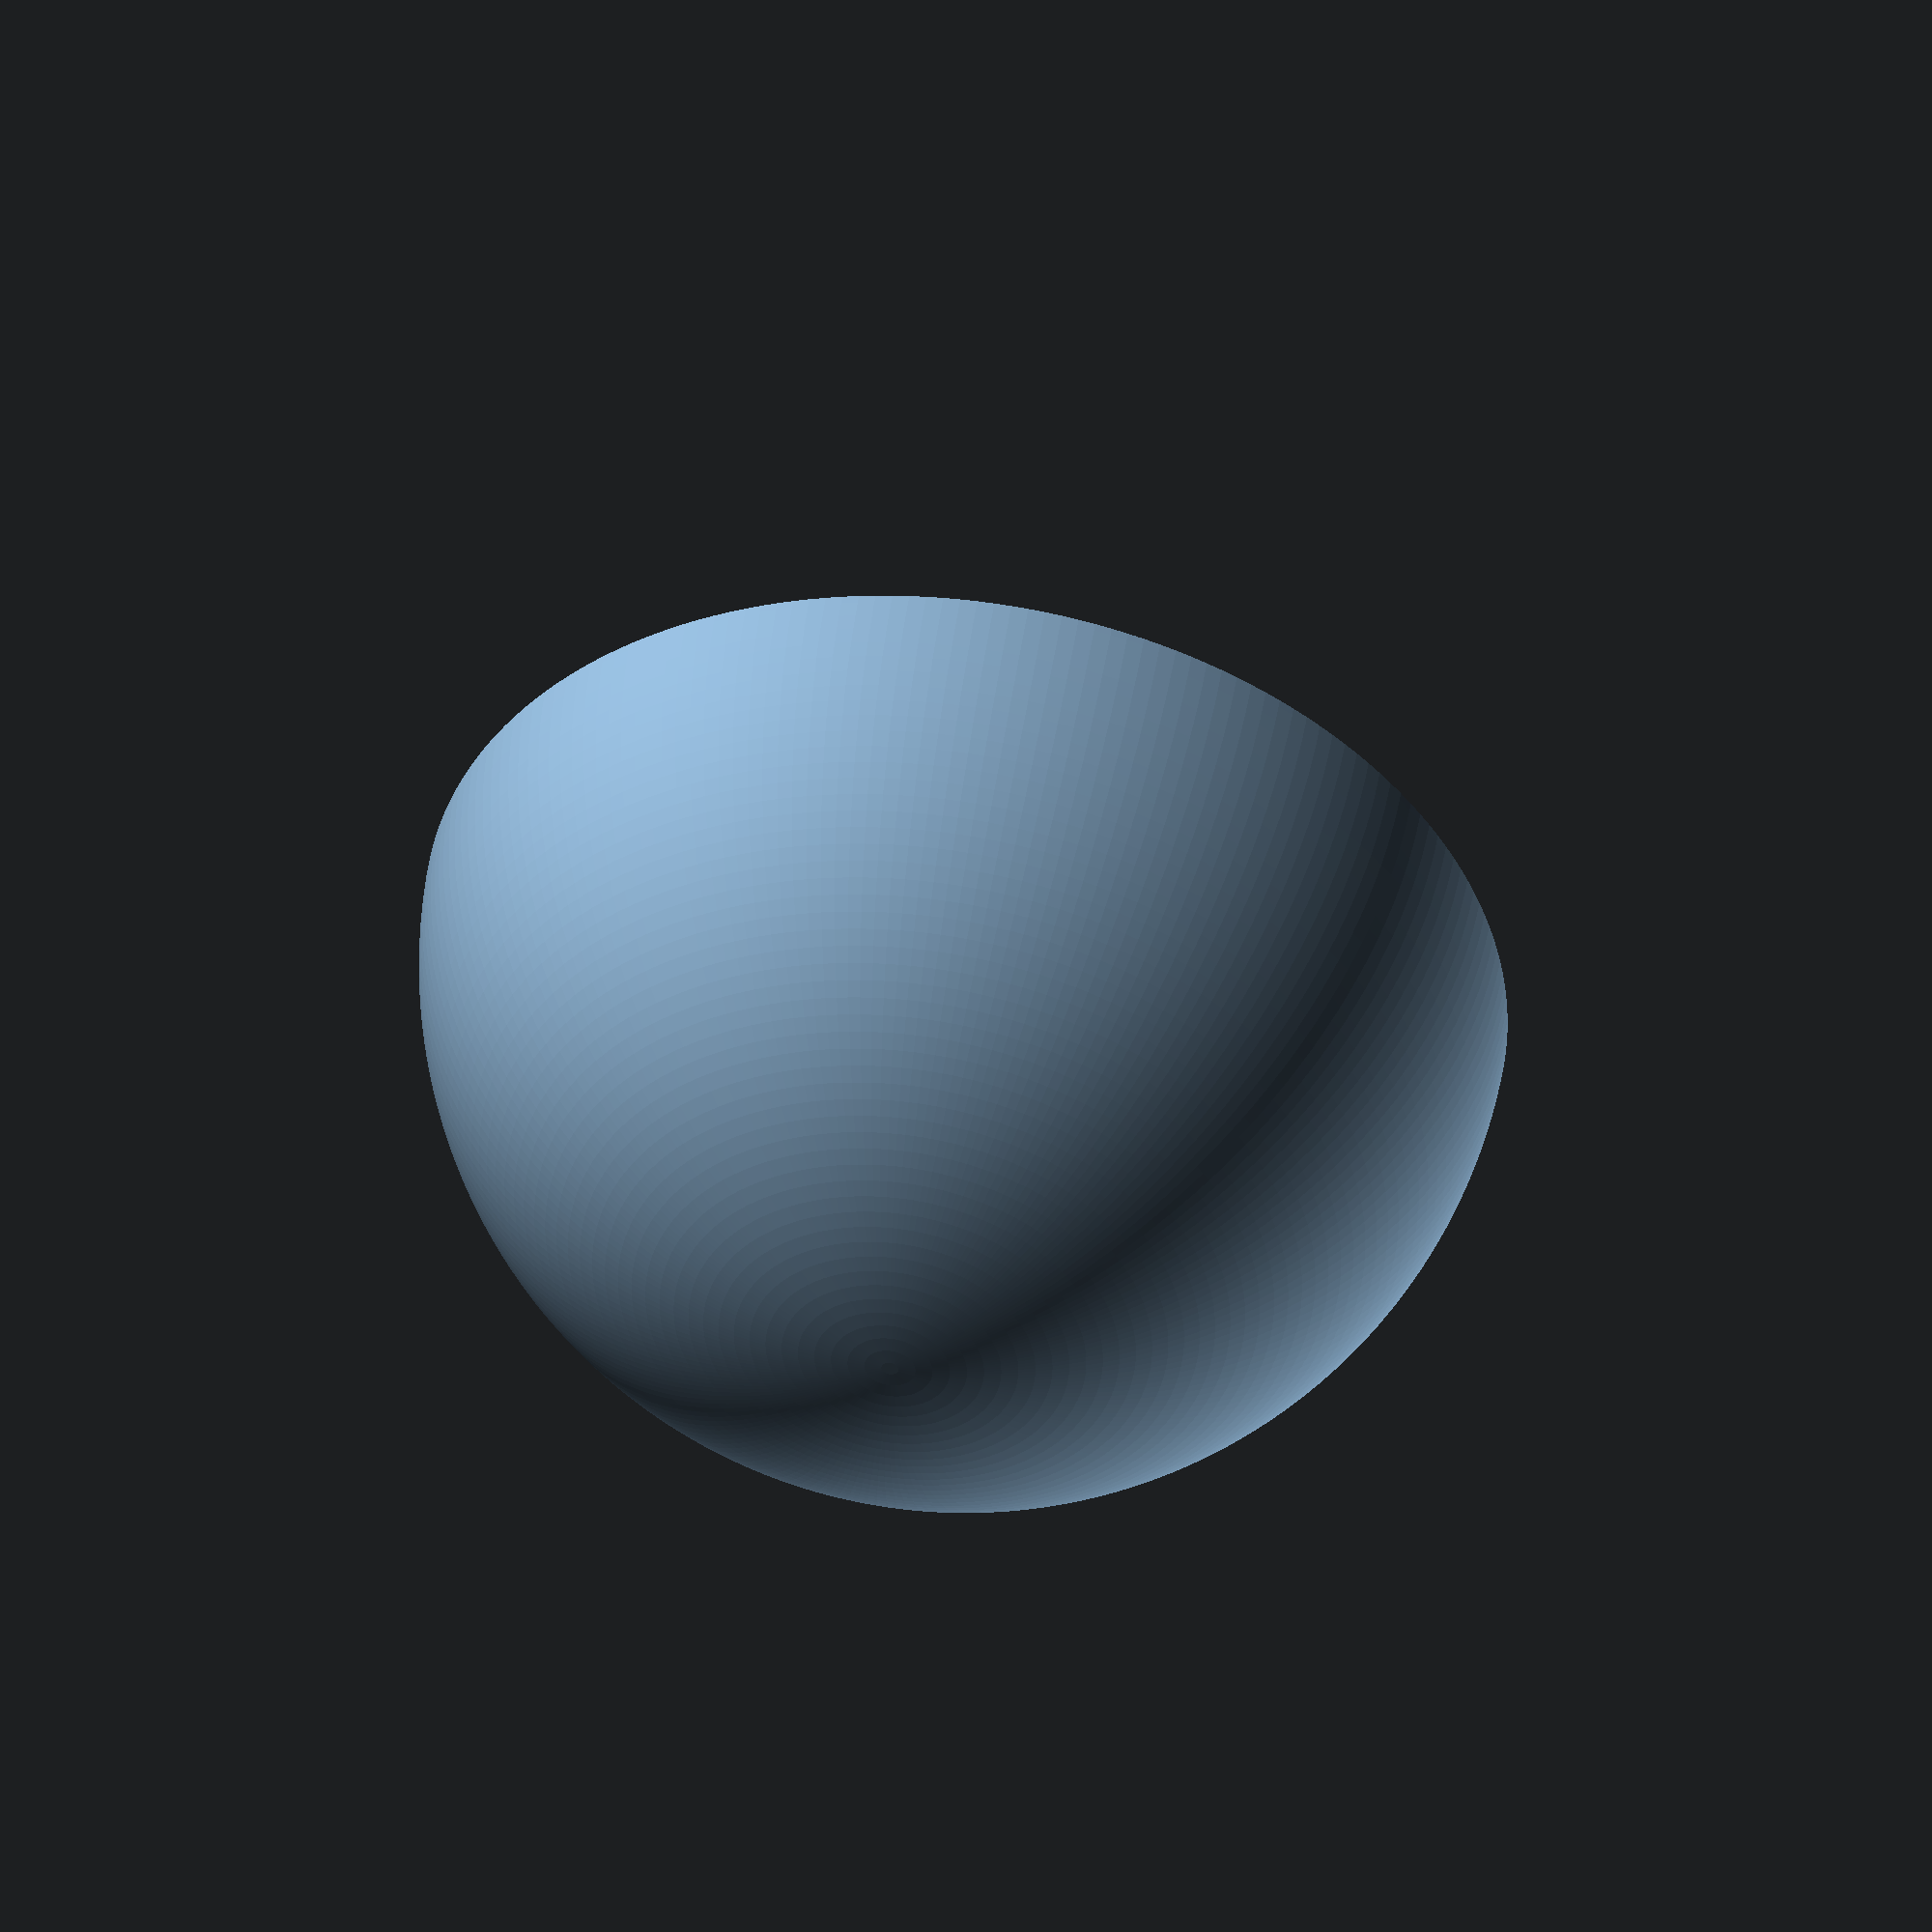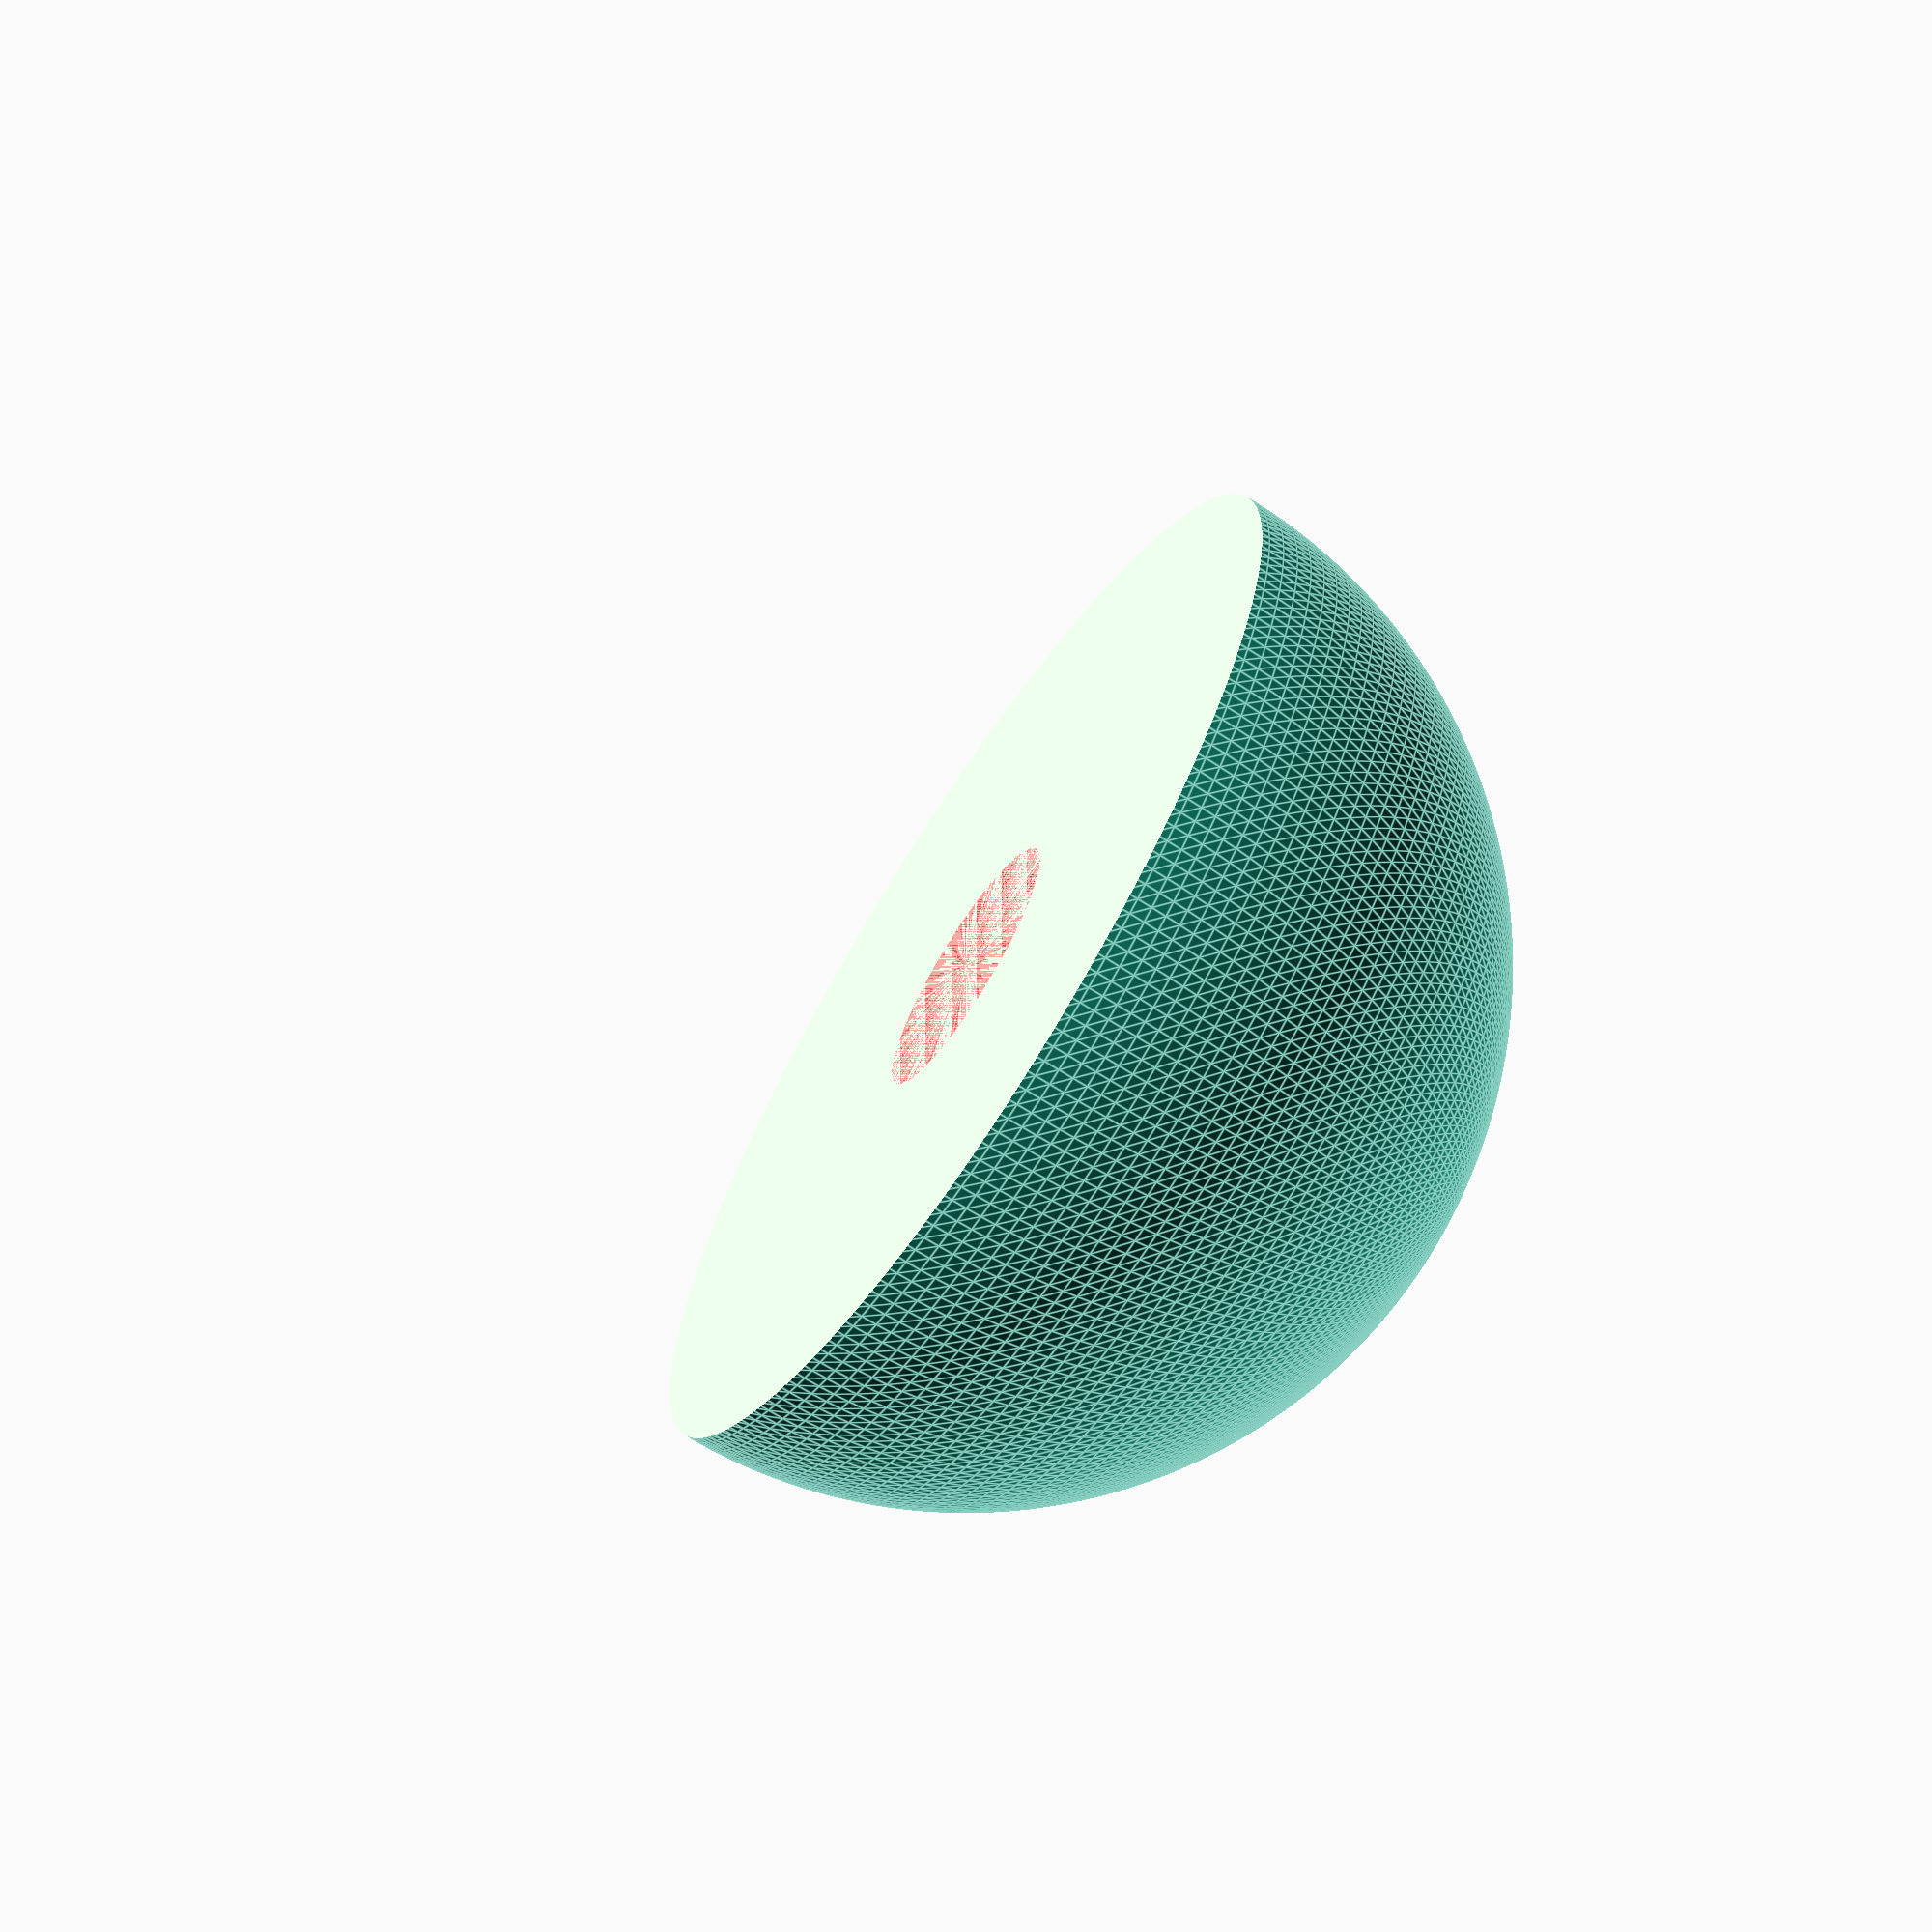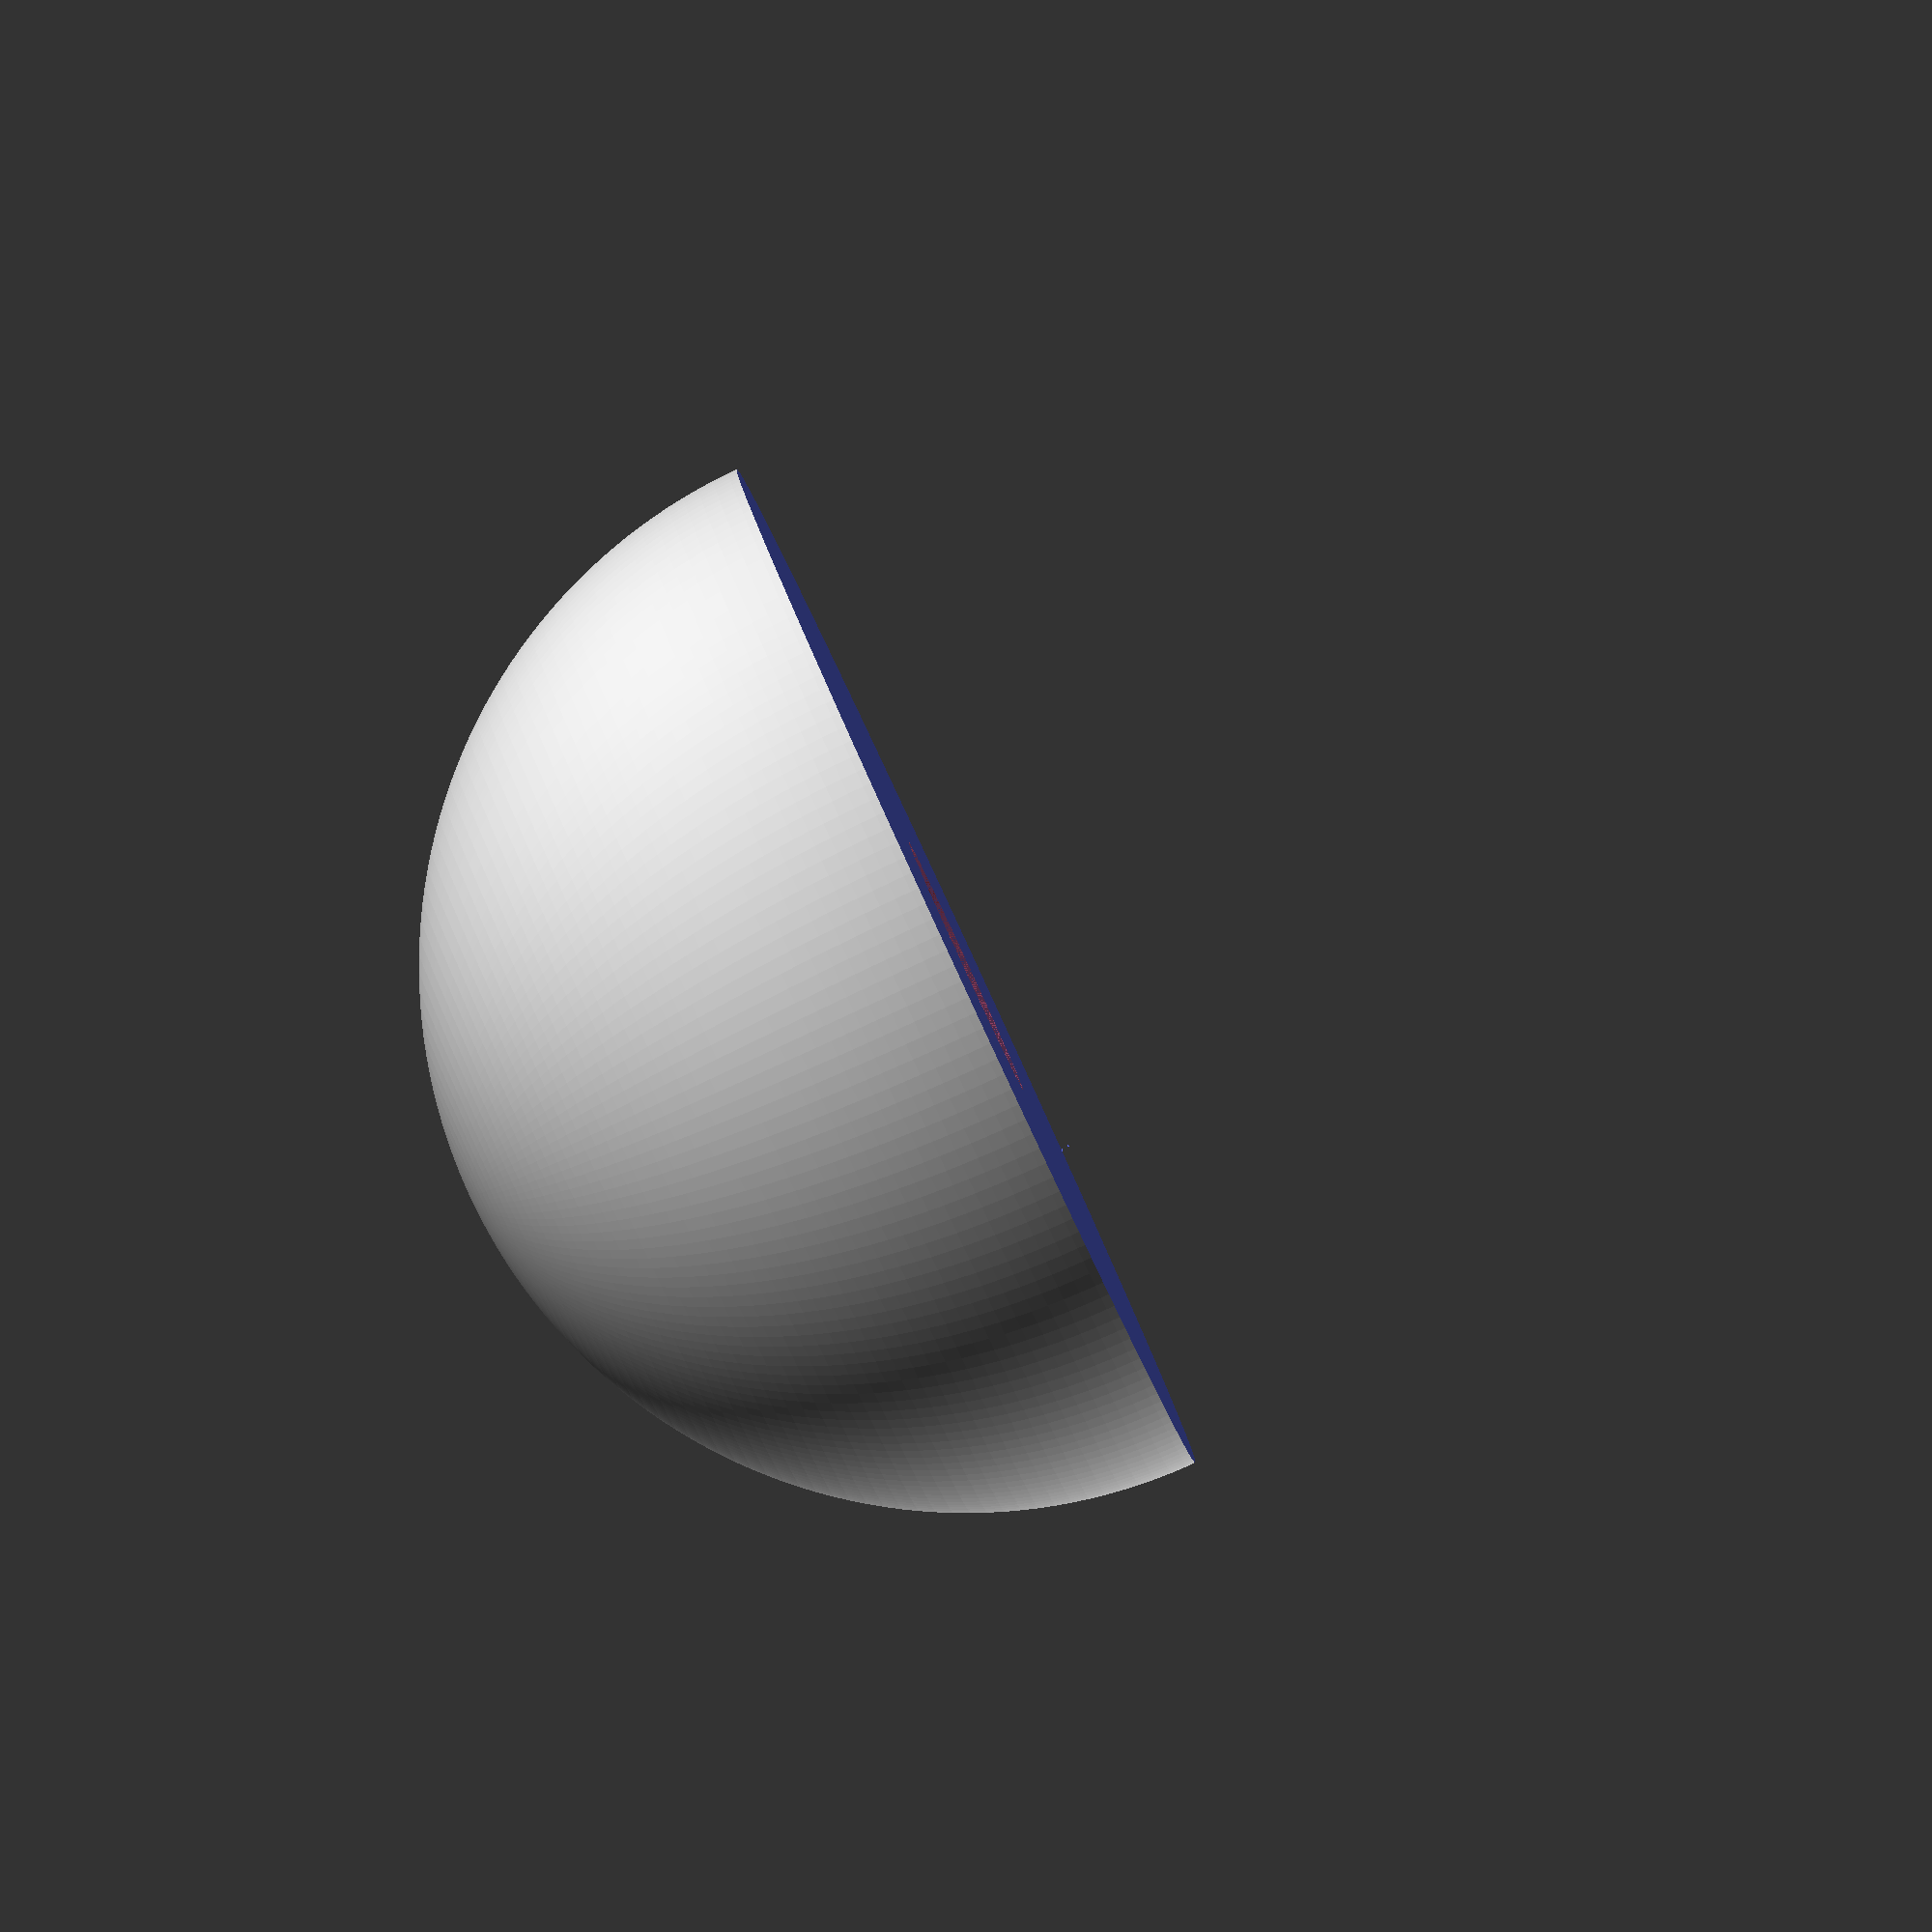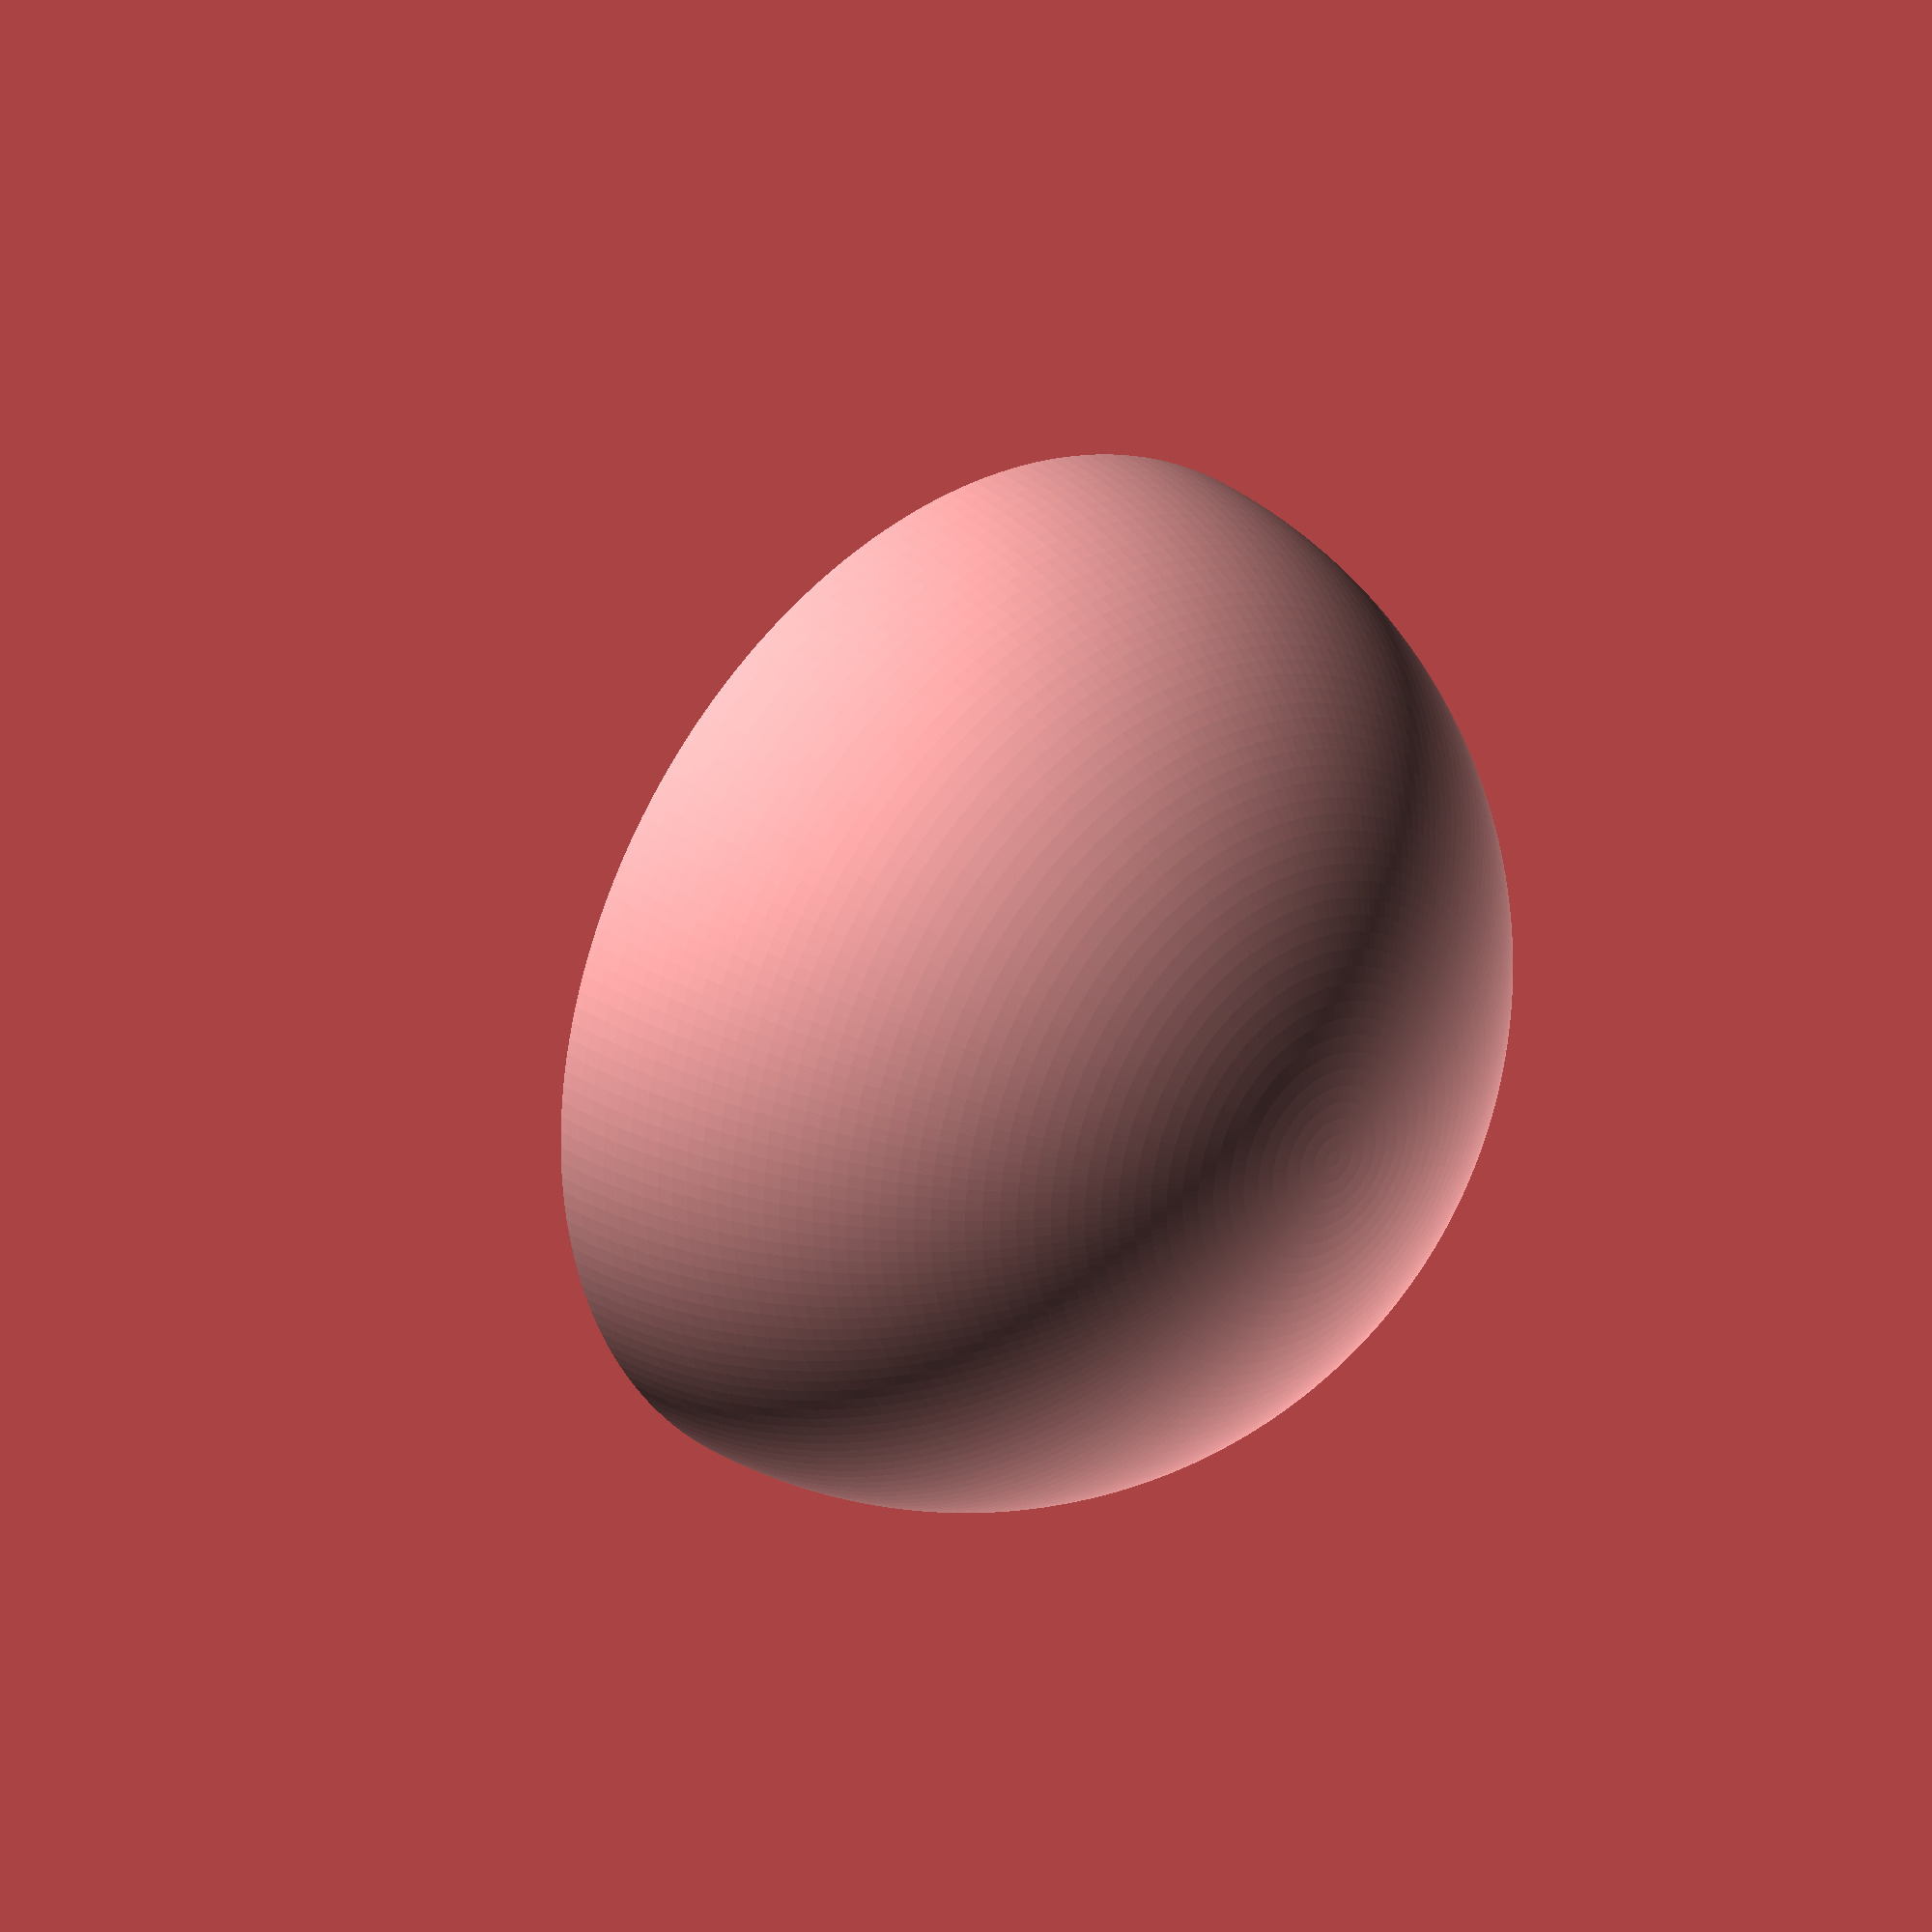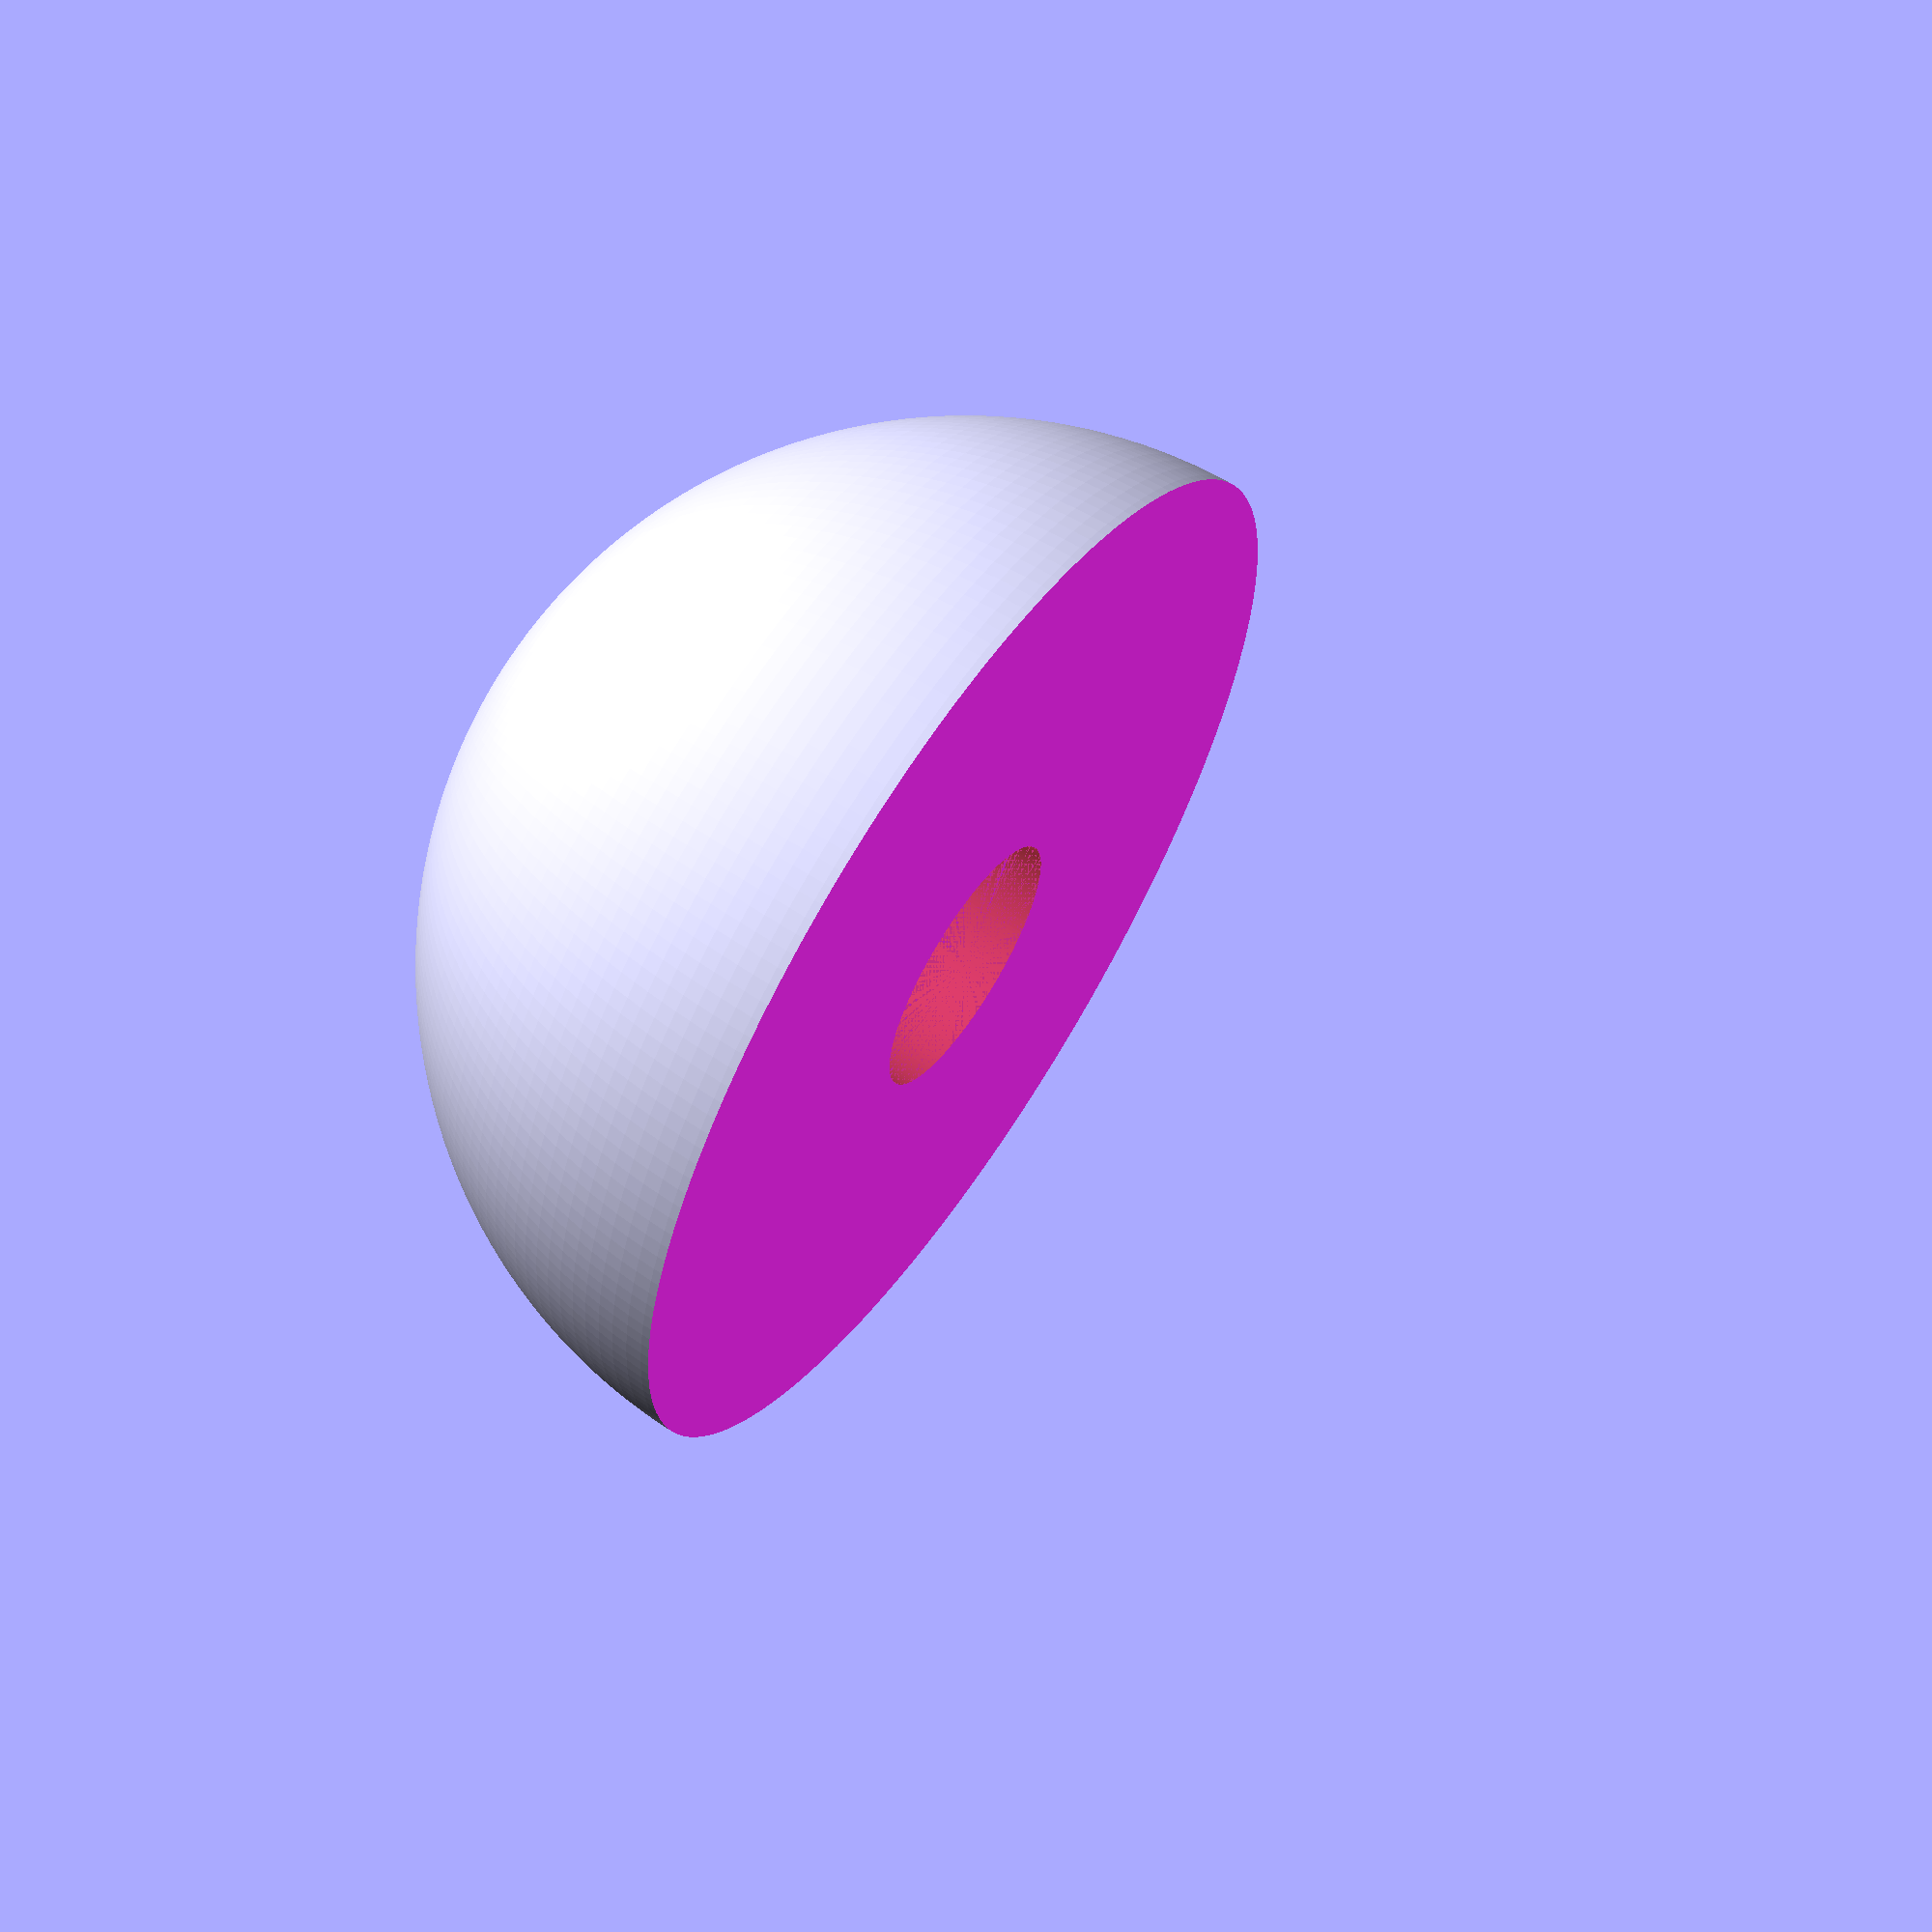
<openscad>
$fn=200;

LED_DIA = 4.9;
LED_HEIGHT = 3.63;

//cylinder(h = .3 , d =LED_DIA *4);

difference()
{
    difference()
    {
        sphere(d= LED_DIA * 4);
        translate([ 0, 0, -LED_DIA * 2])
        cube([LED_DIA*4, LED_DIA*4, LED_DIA *4], true);
    }
    #cylinder(h = LED_HEIGHT + .2 , d= LED_DIA);
}

</openscad>
<views>
elev=132.0 azim=327.0 roll=172.0 proj=o view=wireframe
elev=248.6 azim=53.5 roll=302.8 proj=o view=edges
elev=267.4 azim=65.5 roll=65.2 proj=o view=wireframe
elev=331.5 azim=245.9 roll=317.8 proj=o view=wireframe
elev=297.1 azim=289.6 roll=123.6 proj=p view=wireframe
</views>
